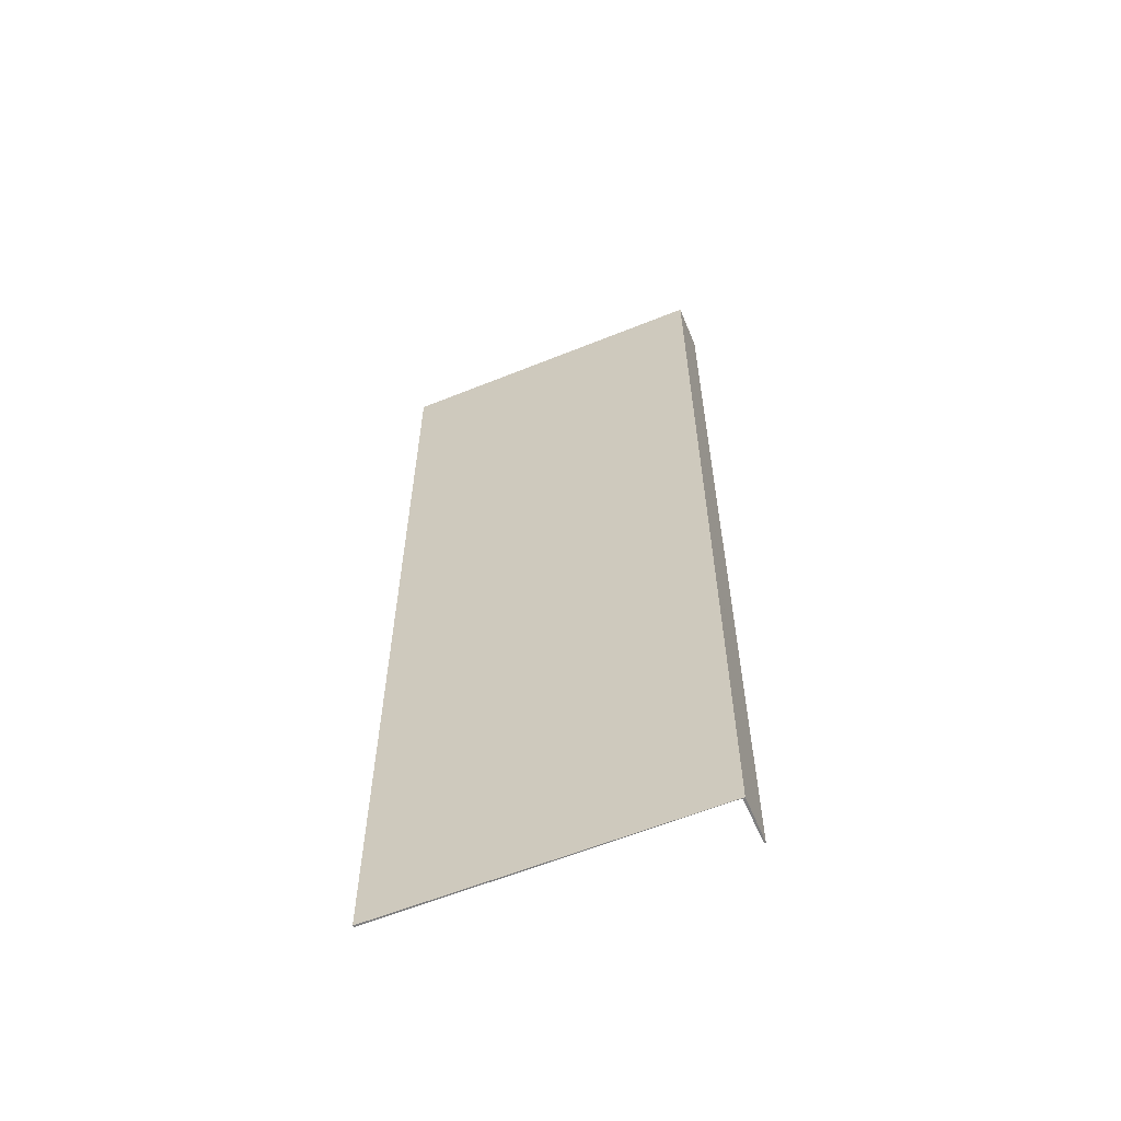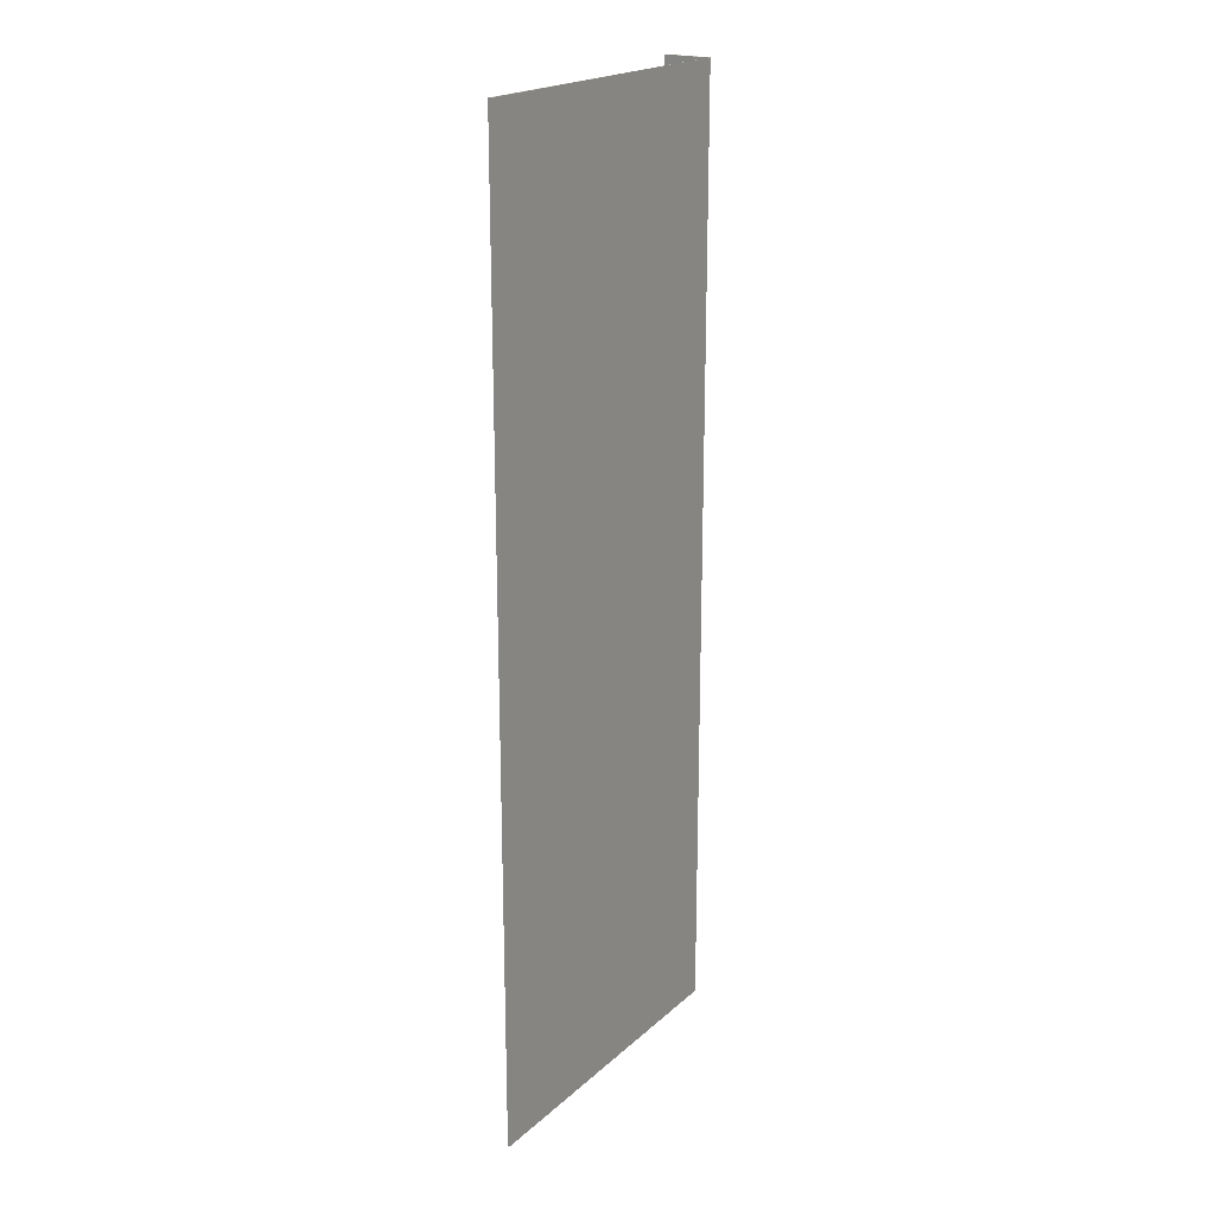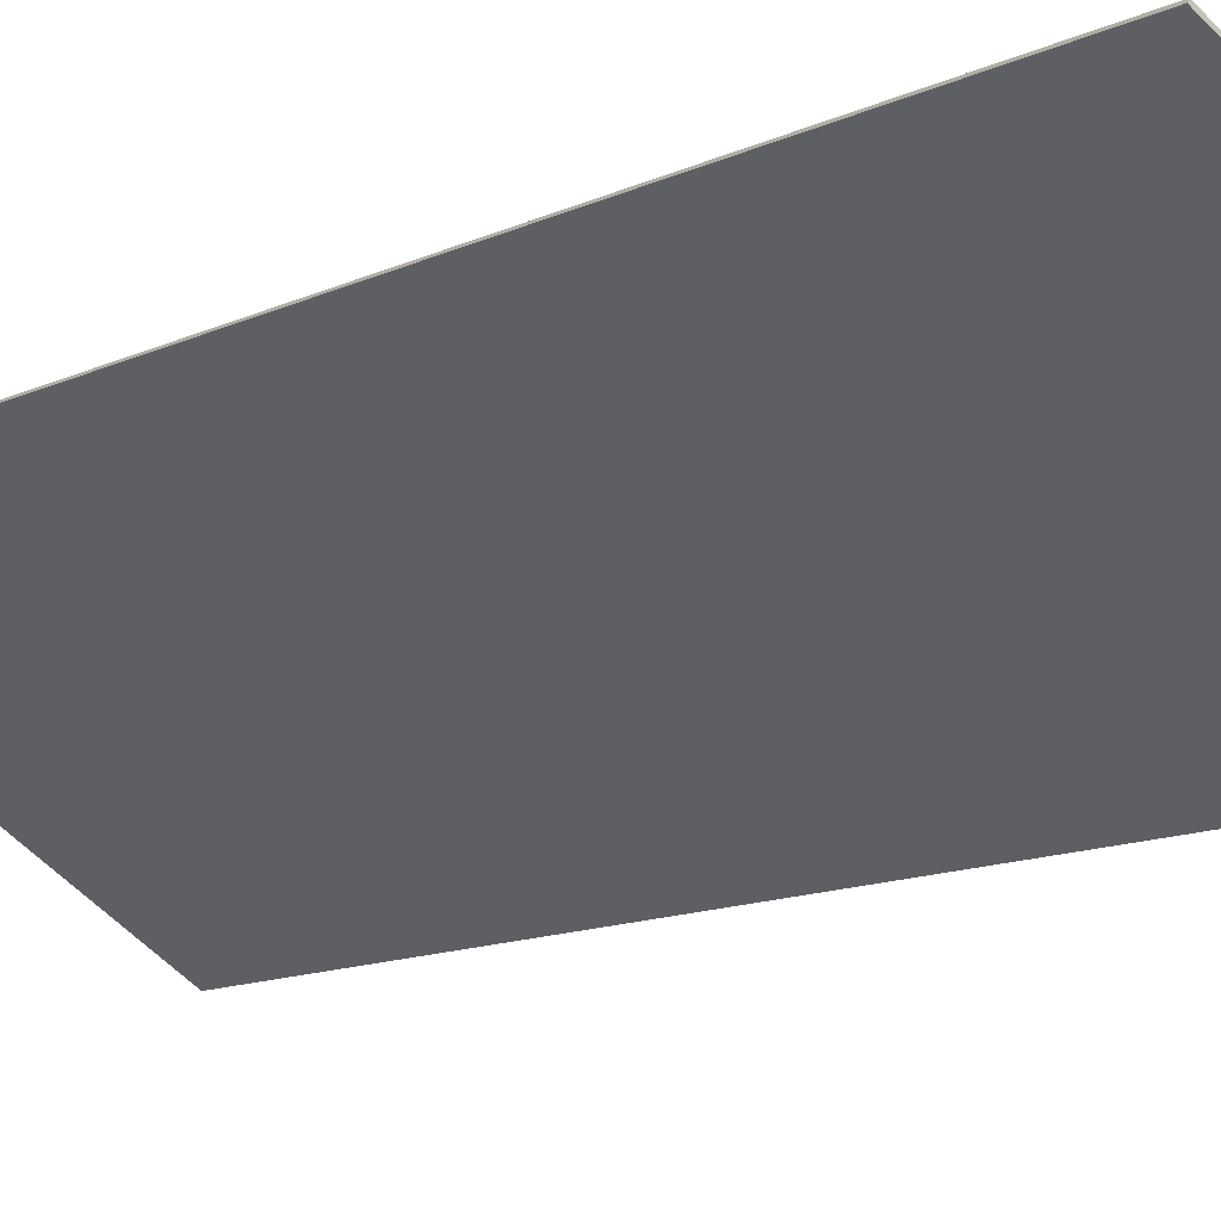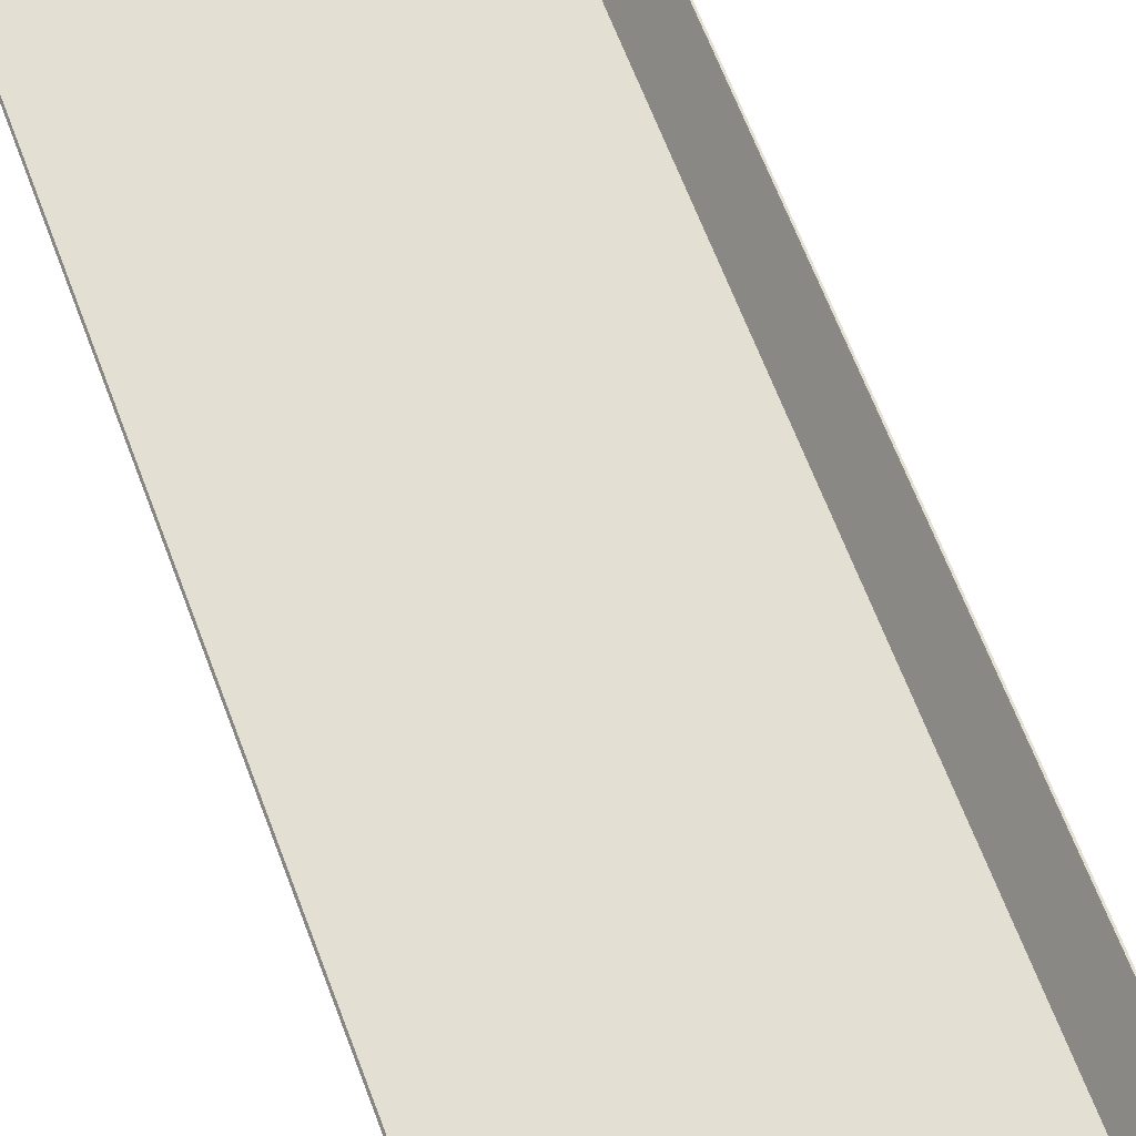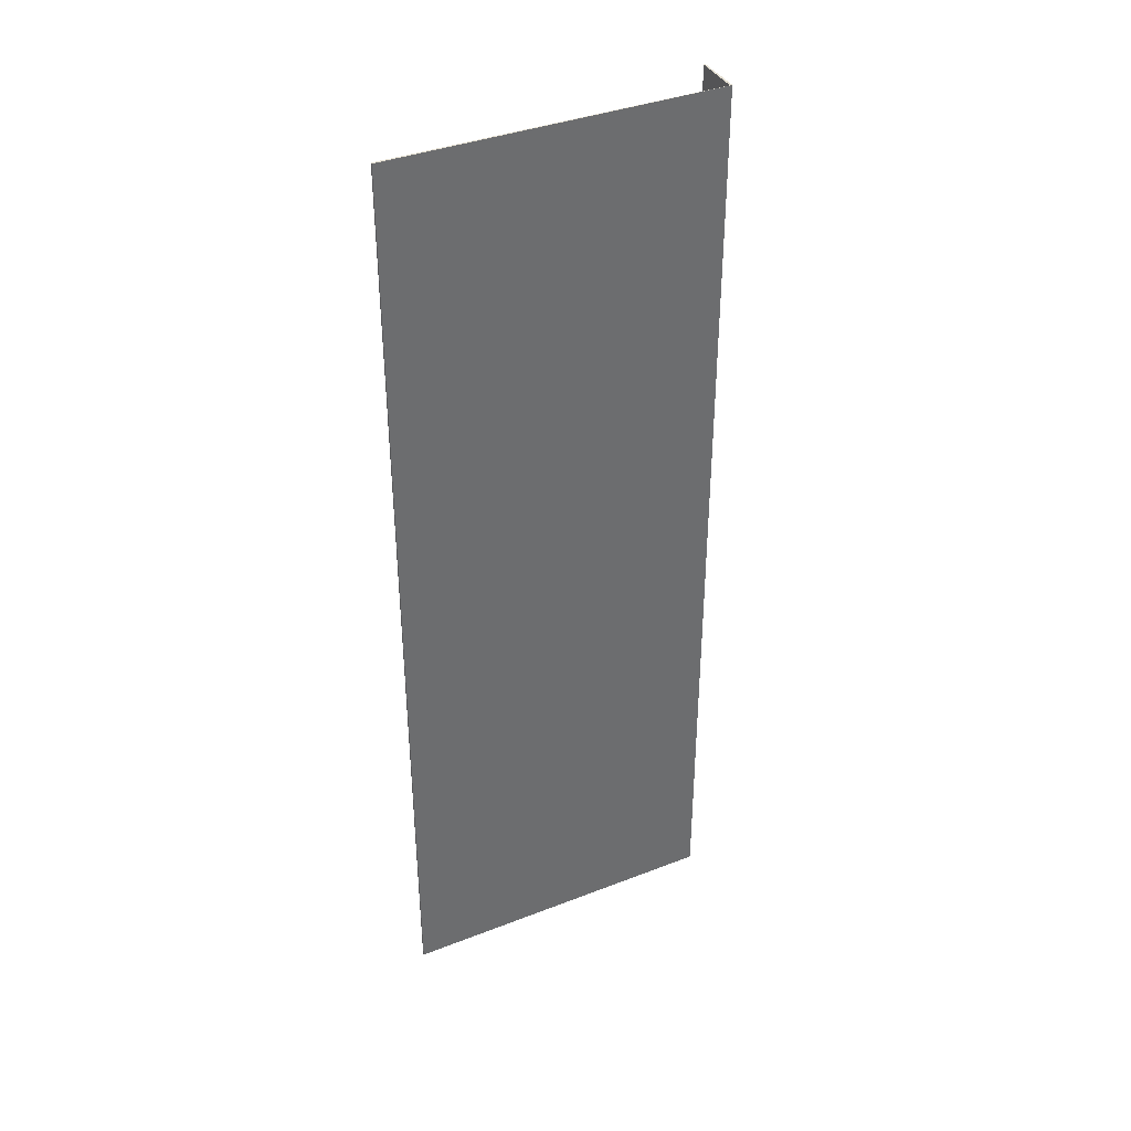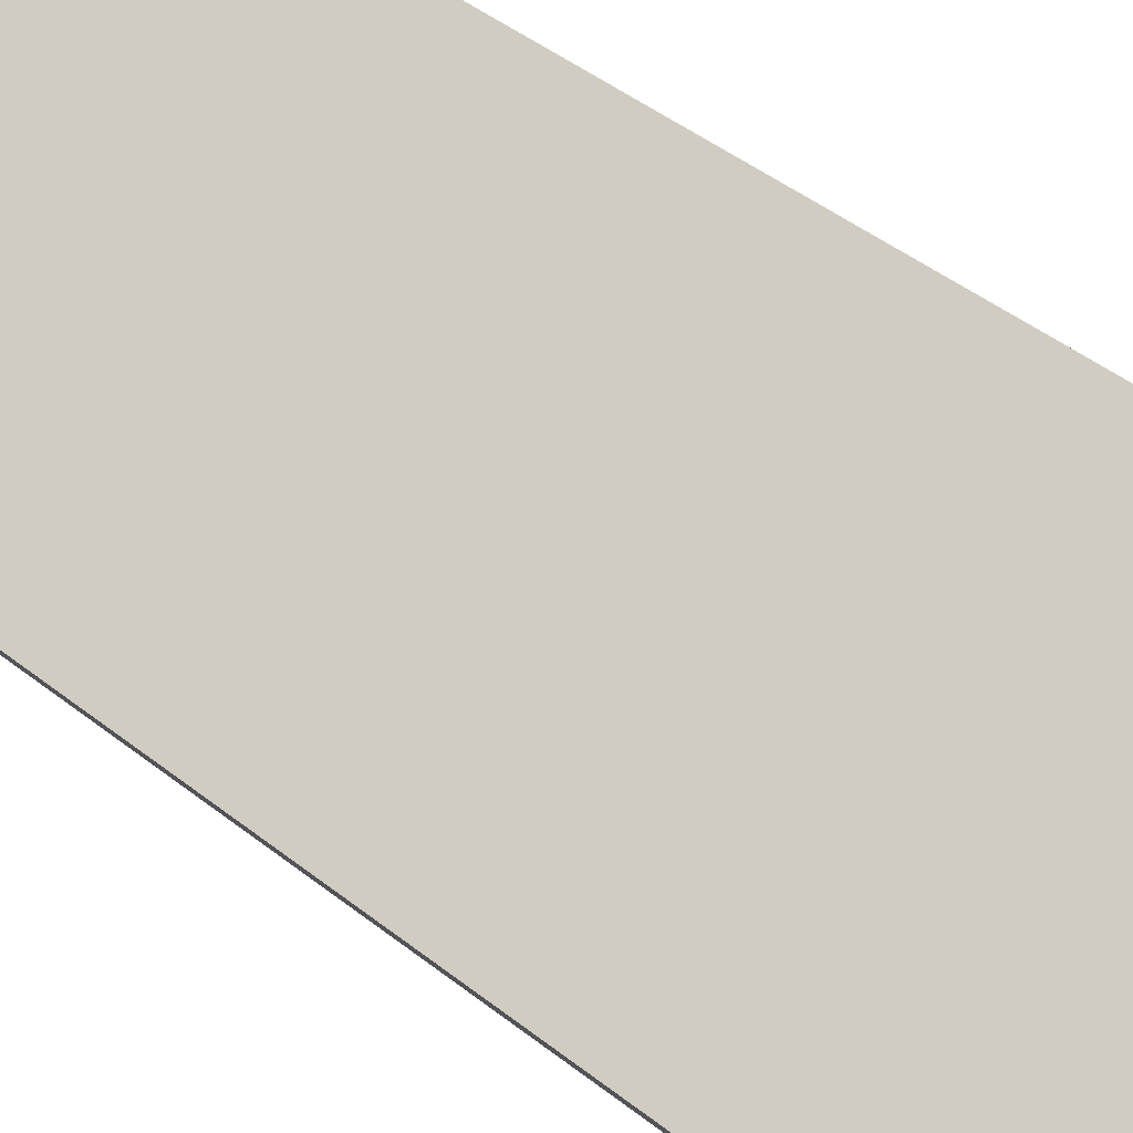
<metadata>
{"format":"obj","ext":"obj","renderer":"f3d","projection":"perspective","resolution":1024,"background":"white","views":[{"elev":-59.9,"azim":170.5,"up":"+Y"},{"elev":20.6,"azim":91.2,"up":"+Y"},{"elev":-10.1,"azim":143.4,"up":"+Z"},{"elev":60.9,"azim":160.1,"up":"+Z"},{"elev":38.2,"azim":121.8,"up":"+Y"},{"elev":41.0,"azim":-45.4,"up":"+Z"}]}
</metadata>
<code>
v  0 39.72 2.432e-15
v  0.061 39.72 0.038
v  0.022 39.72 -0.036
v  1.1 39.72 -1.577
v  1.046 39.72 -1.672
v  1.121 39.72 -1.61
v  12.43 39.72 5.537
v  12.82 39.72 5.688
v  12.78 39.72 5.756
v  1.121 9.858e-17 -1.61
v  12.78 -3.525e-16 5.756
v  12.43 -3.39e-16 5.537
v  0 0 0
v  0.061 -2.327e-18 0.038
v  12.82 -3.483e-16 5.688
v  1.1 9.656e-17 -1.577
v  1.046 1.024e-16 -1.672
v  0.022 2.204e-18 -0.036
g defaultobject
f 1 2 3
f 4 3 2
f 5 3 4
f 6 5 4
f 7 5 6
f 8 5 7
f 9 8 7
f 10 7 6
f 7 10 9
f 9 10 11
f 11 10 12
f 13 2 1
f 2 13 14
f 11 8 9
f 8 11 15
f 4 10 6
f 10 4 2
f 10 2 16
f 16 2 14
f 15 5 8
f 5 15 17
f 17 3 5
f 3 17 1
f 1 17 13
f 13 17 18
f 13 18 14
f 17 14 18
f 16 14 17
f 10 16 17
f 15 10 17
f 12 10 15
f 11 12 15

</code>
